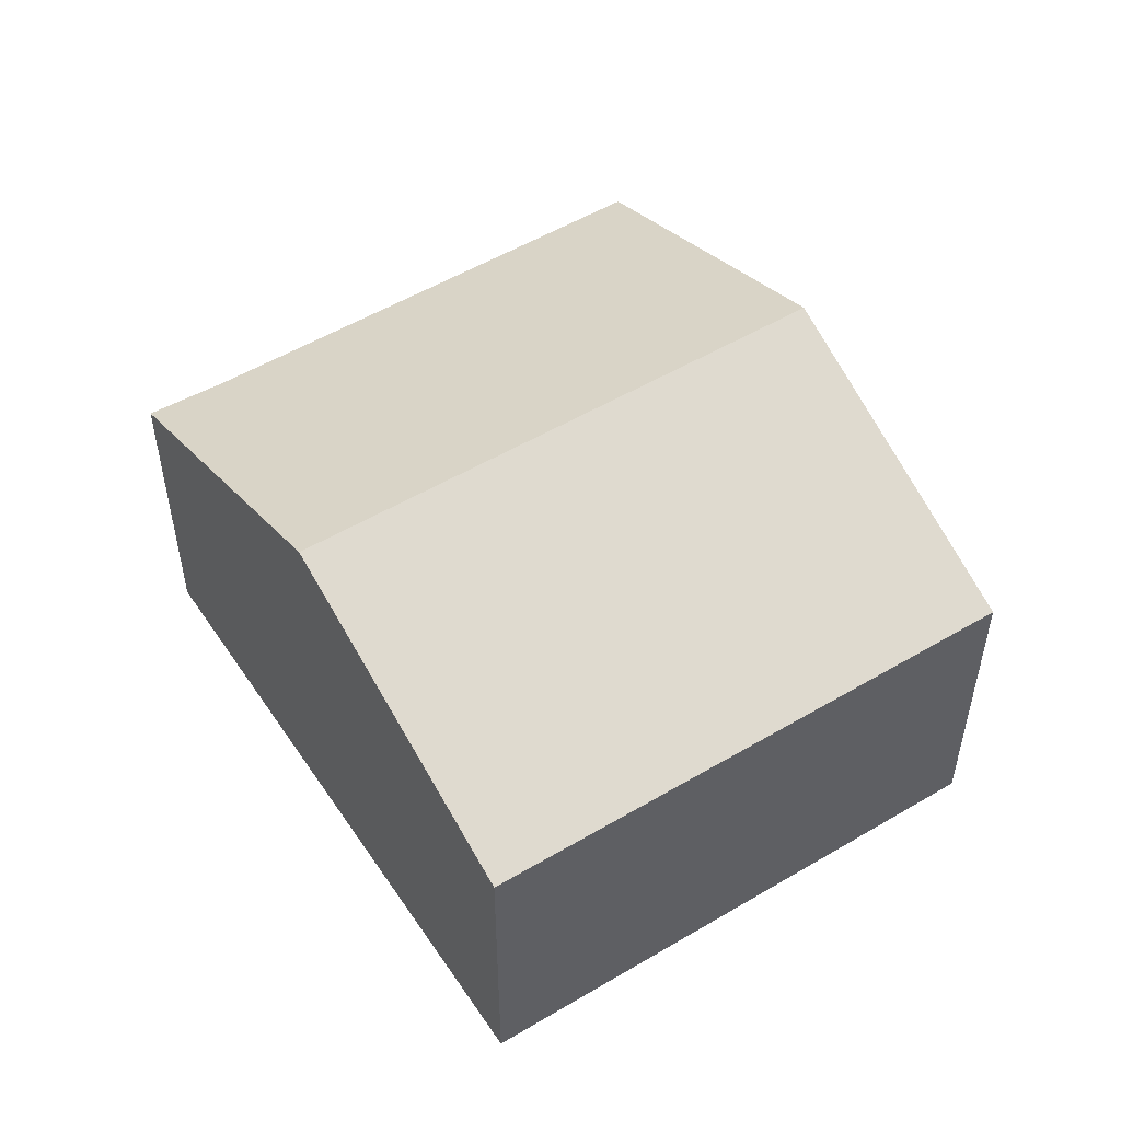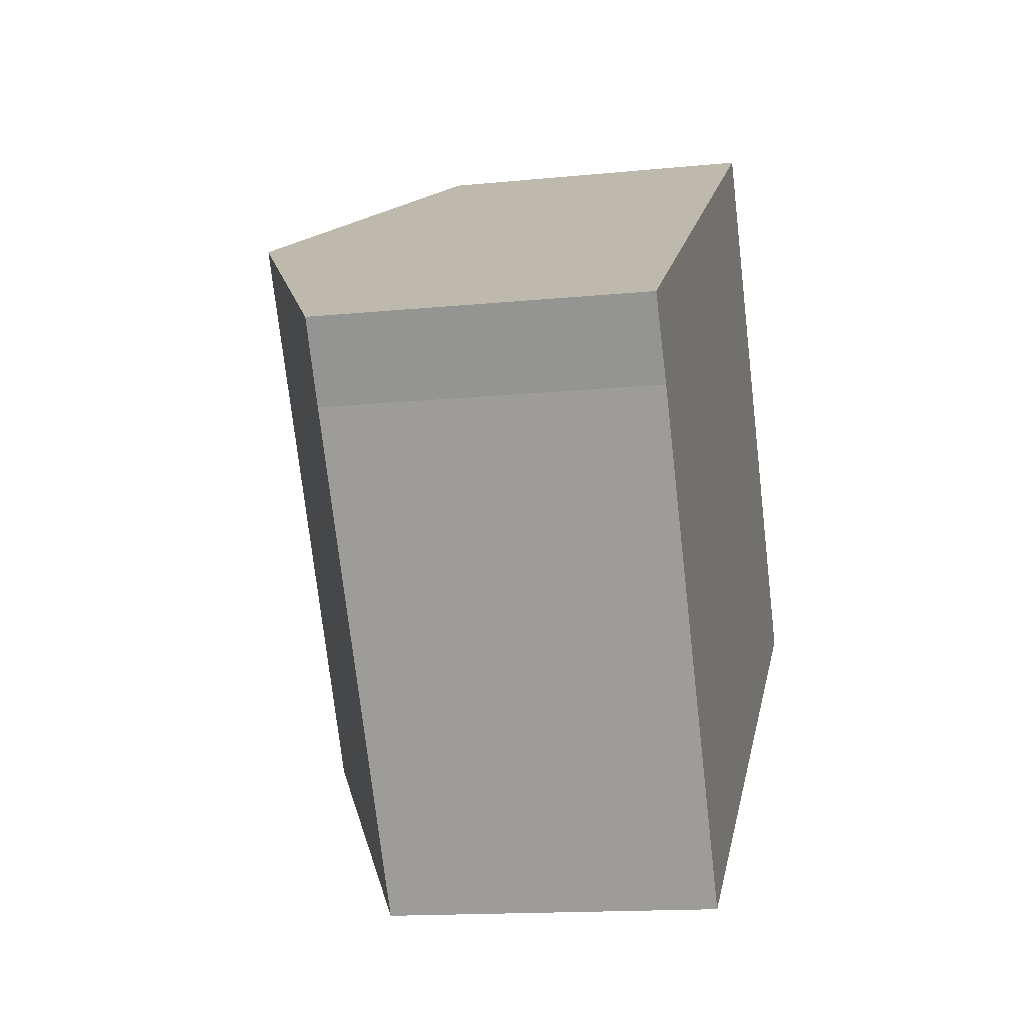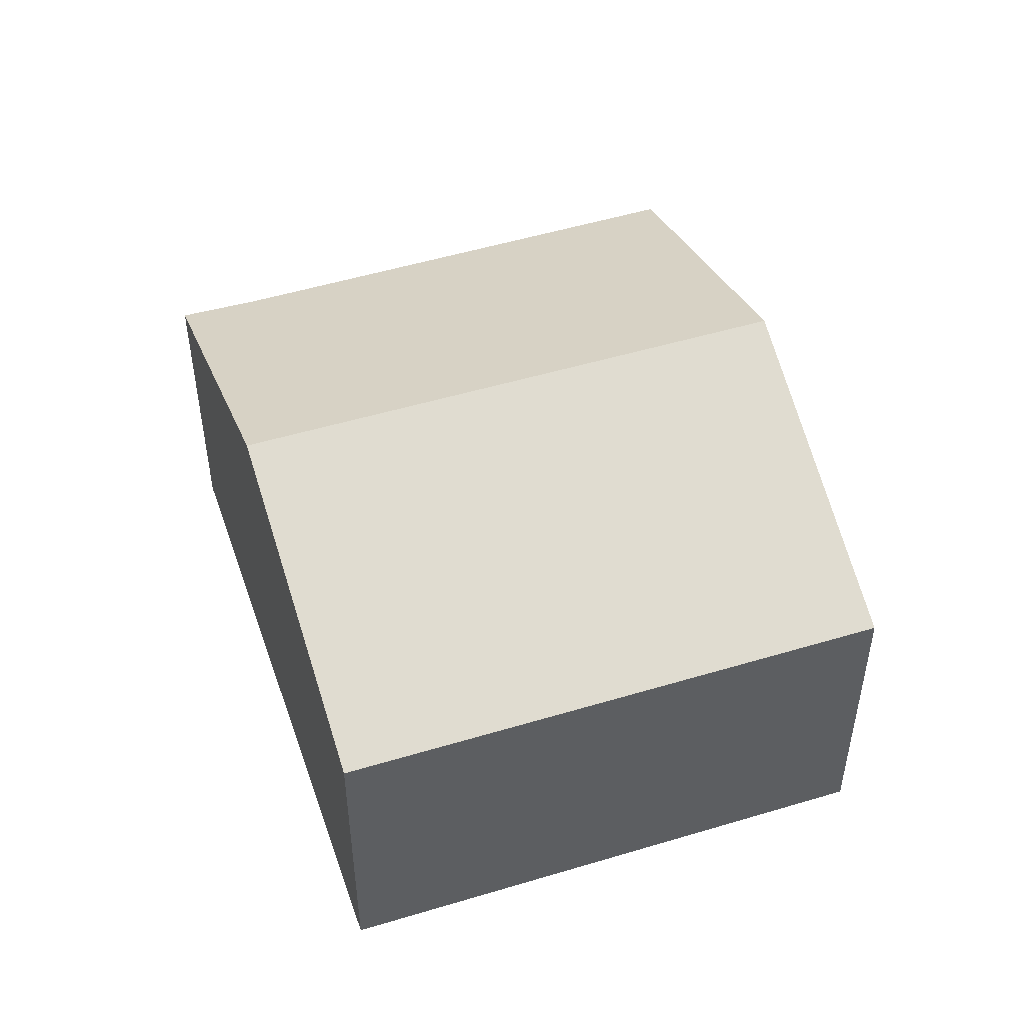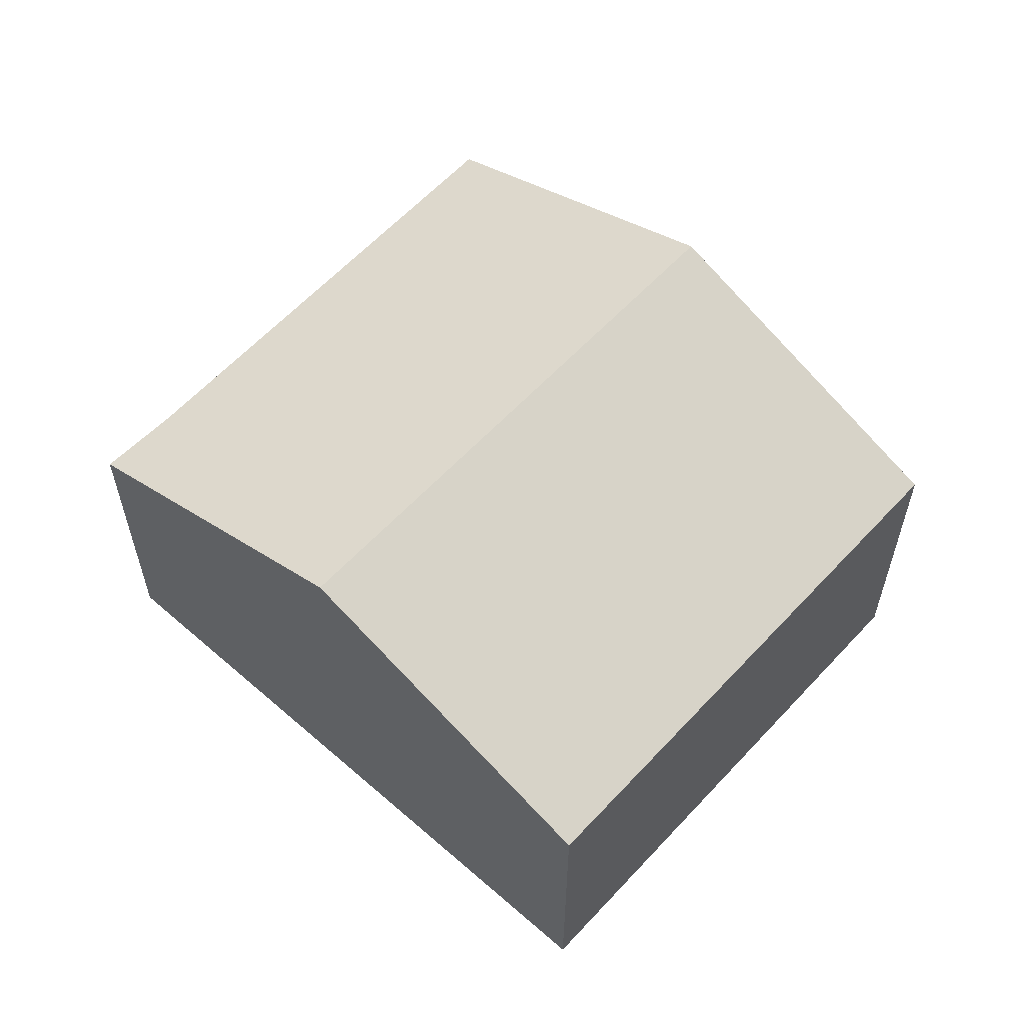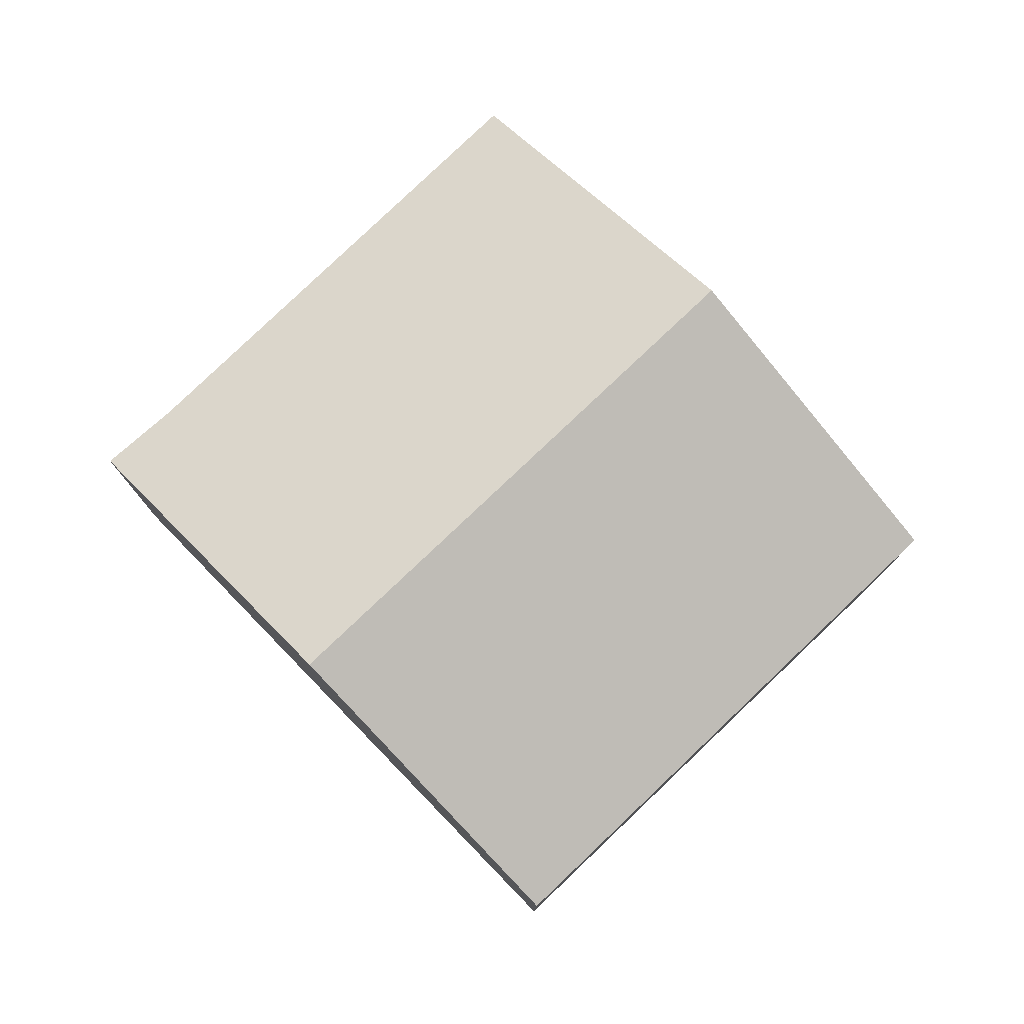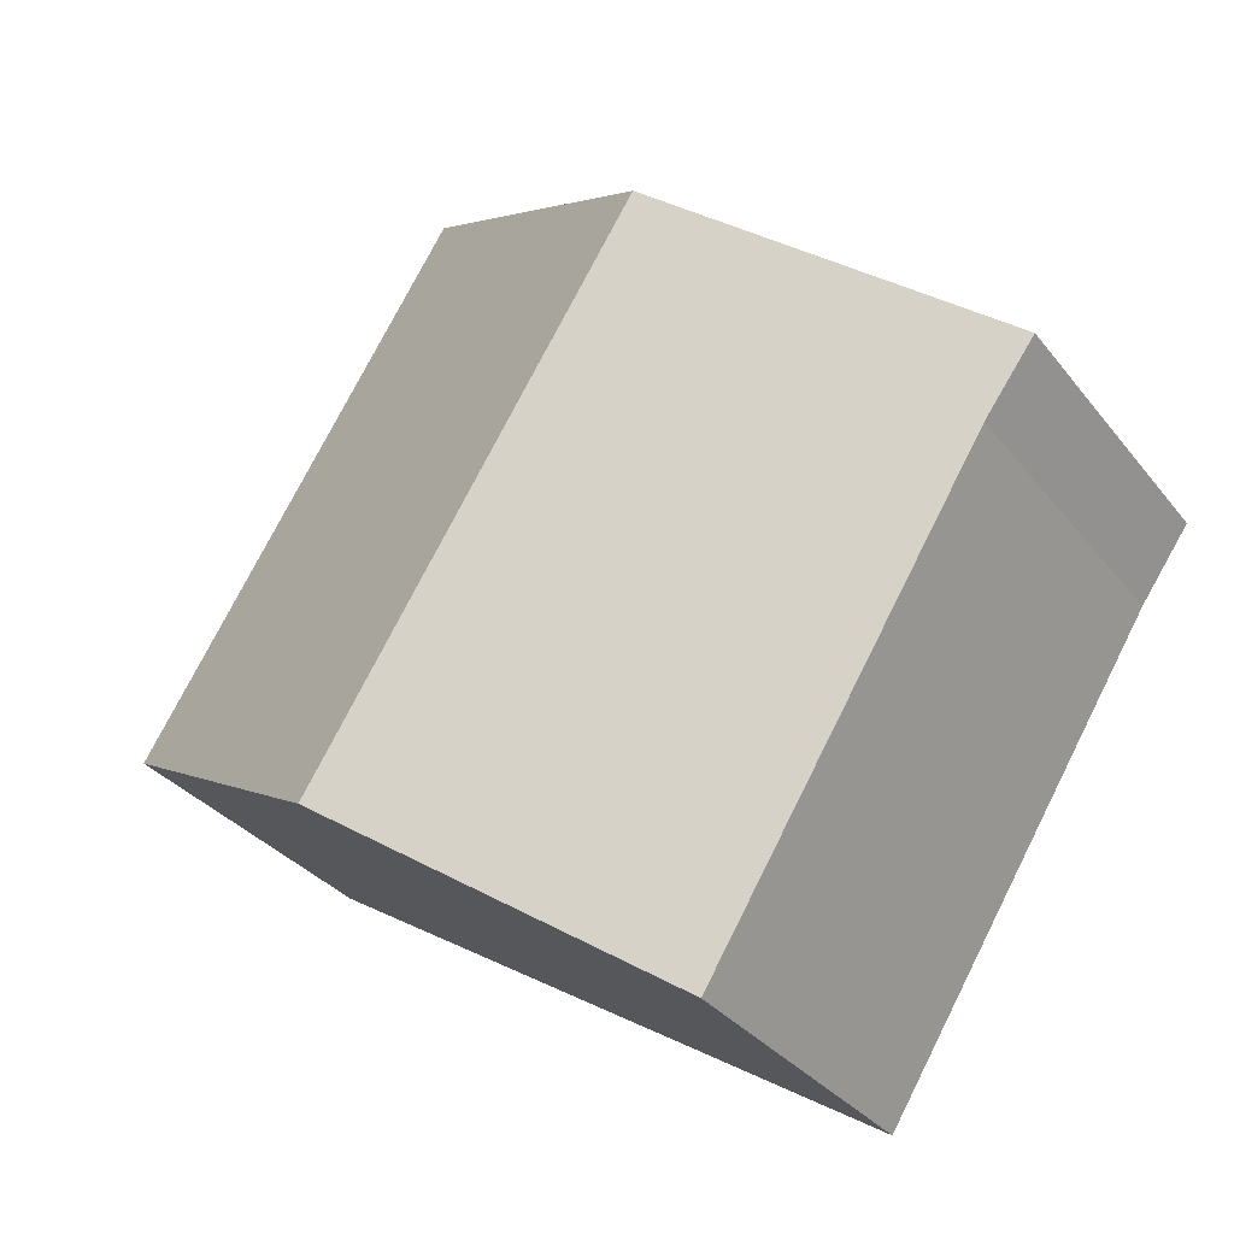
<metadata>
{"format":"obj","ext":"obj","renderer":"f3d","projection":"perspective","resolution":1024,"background":"white","views":[{"elev":52.6,"azim":25.2,"up":"+Y"},{"elev":-14.7,"azim":-77.7,"up":"+Z"},{"elev":50.2,"azim":39.4,"up":"+Y"},{"elev":59.7,"azim":10.1,"up":"+Y"},{"elev":78.7,"azim":14.1,"up":"+Y"},{"elev":-32.2,"azim":-148.5,"up":"+Z"}]}
</metadata>
<code>
v  3.66 5.637 2.262
v  0.611 3.986 -0.871
v  0 3.967 2.429e-16
v  3.956 3.961 -6.278
v  7.586 5.637 -3.944
v  7.283 3.983 4.502
v  11.17 3.983 -1.64
v  0.611 5.333e-17 -0.871
v  3.956 3.844e-16 -6.278
v  0 0 0
v  3.66 -1.385e-16 2.262
v  7.283 -2.757e-16 4.502
v  11.17 1.004e-16 -1.64
v  7.586 2.415e-16 -3.944
g defaultobject
f 1 2 3
f 2 1 4
f 4 1 5
f 6 5 1
f 5 6 7
f 4 8 2
f 8 4 9
f 8 3 2
f 3 8 10
f 10 1 3
f 1 10 6
f 6 10 11
f 6 11 12
f 12 7 6
f 7 12 13
f 5 9 4
f 9 5 7
f 9 7 14
f 14 7 13
f 8 11 10
f 11 8 9
f 11 9 12
f 12 9 13
f 13 9 14

</code>
